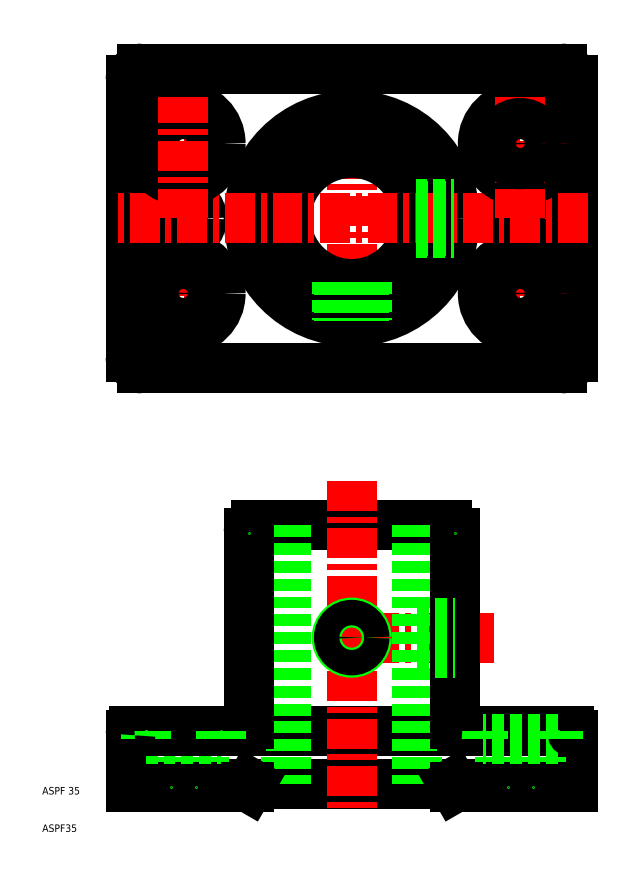
<metadata>
{"format":"dxf","ext":"dxf","renderer":"ezdxf+matplotlib","layout":"modelspace","background":"white","min_lineweight":24,"dpi":150}
</metadata>
<code>
0
SECTION
2
ENTITIES
0
LINE
8
CENTER
10
95
20
197.9
30
0
11
95
21
165.4
31
0
0
LINE
8
CENTER
10
5
20
197.9
30
0
11
5
21
165.4
31
0
0
LINE
8
CENTER
10
50
20
241.9
30
0
11
50
21
153.9
31
0
0
CIRCLE
8
0
10
95
20
197.9
30
0
40
5
0
CIRCLE
8
0
10
5
20
197.9
30
0
40
5
0
CIRCLE
8
0
10
50
20
197.9
30
0
40
17.5
0
CIRCLE
8
0
10
50
20
197.9
30
0
40
27.5
0
LINE
8
0
10
109
20
234.9
30
0
11
109
21
160.9
31
0
0
LINE
8
0
10
-9
20
234.9
30
0
11
-9
21
160.9
31
0
0
LINE
8
CENTER
10
87.97
20
86
30
0
11
43.77
21
86
31
0
0
LINE
8
0
10
106
20
157.9
30
0
11
-6
21
157.9
31
0
0
LINE
8
0
10
24.5
20
116
30
0
11
75.5
21
116
31
0
0
LINE
8
0
10
23.08
20
47
30
0
11
76.92
21
47
31
0
0
LINE
8
0
10
20.5
20
61
30
0
11
72.2
21
61
31
0
0
LINE
8
CENTER
10
5
20
66
30
0
11
5
21
41
31
0
0
LINE
8
0
10
-0.5
20
59
30
0
11
-0.5
21
46
31
0
0
LINE
8
0
10
10.5
20
59
30
0
11
10.5
21
46
31
0
0
LINE
8
0
10
32.5
20
116
30
0
11
32.5
21
47
31
0
0
LINE
8
0
10
-9
20
60
30
0
11
-9
21
46
31
0
0
TEXT
8
0
10
-32.62
20
34.13
30
0
40
2
1
ASPF35
0
TEXT
8
0
10
-32.62
20
44.13
30
0
40
2
1
ASPF 35
0
LINE
8
0
10
-9
20
46
30
0
11
22.5
21
46
31
0
0
POINT
8
0
10
1.7
20
46
30
0
0
POINT
8
0
10
8.3
20
46
30
0
0
LINE
8
0
10
22.5
20
46
30
0
11
23.08
21
47
31
0
0
POINT
8
0
10
22.5
20
46
30
0
0
POINT
8
0
10
23.08
20
47
30
0
0
LINE
8
CENTER
10
-7.5
20
177.9
30
0
11
17.5
21
177.9
31
0
0
CIRCLE
8
0
10
5
20
177.9
30
0
40
5.5
0
CIRCLE
8
0
10
5
20
177.9
30
0
40
10
0
ARC
8
0
10
-6
20
160.9
30
0
40
3
50
180
51
270
0
LINE
8
0
10
22.5
20
114
30
0
11
22.5
21
63
31
0
0
LINE
8
0
10
-5
20
59
30
0
11
15
21
59
31
0
0
LINE
8
0
10
-8
20
61
30
0
11
20.5
21
61
31
0
0
LINE
8
0
10
-5
20
61
30
0
11
-5
21
59
31
0
0
POINT
8
0
10
-5
20
61
30
0
0
POINT
8
0
10
-5
20
61
30
0
0
ARC
8
0
10
-8
20
60
30
0
40
1
50
90
51
180
0
ARC
8
0
10
20.5
20
63
30
0
40
2
50
270
51
0
0
LINE
8
0
10
15
20
61
30
0
11
15
21
59
31
0
0
POINT
8
0
10
15
20
61
30
0
0
ARC
8
0
10
24.5
20
114
30
0
40
2
50
90
51
180
0
POINT
8
0
10
22.5
20
114
30
0
0
LINE
8
0
10
46.6
20
180.7
30
0
11
46.6
21
170.6
31
0
0
LINE
8
0
10
46
20
180.8
30
0
11
46
21
170.7
31
0
0
LINE
8
0
10
53.4
20
180.7
30
0
11
53.4
21
170.6
31
0
0
LINE
8
0
10
54
20
180.8
30
0
11
54
21
170.7
31
0
0
LINE
8
0
10
72.2
20
61
30
0
11
89.2
21
61
31
0
0
LINE
8
CENTER
10
107.5
20
177.9
30
0
11
82.5
21
177.9
31
0
0
CIRCLE
8
0
10
95
20
177.9
30
0
40
10
0
CIRCLE
8
0
10
95
20
177.9
30
0
40
5.5
0
ARC
8
0
10
106
20
160.9
30
0
40
3
50
270
51
0
0
POINT
8
0
10
106
20
157.9
30
0
0
LINE
8
CENTER
10
113
20
197.9
30
0
11
-13
21
197.9
31
0
0
LINE
8
0
10
67.04
20
201.9
30
0
11
77.21
21
201.9
31
0
0
LINE
8
0
10
67.04
20
193.9
30
0
11
77.21
21
193.9
31
0
0
LINE
8
0
10
67.17
20
201.3
30
0
11
77.29
21
201.3
31
0
0
LINE
8
0
10
67.17
20
194.5
30
0
11
77.29
21
194.5
31
0
0
LINE
8
0
10
106
20
237.9
30
0
11
-6
21
237.9
31
0
0
LINE
8
CENTER
10
-7.5
20
217.9
30
0
11
17.5
21
217.9
31
0
0
CIRCLE
8
0
10
5
20
217.9
30
0
40
10
0
CIRCLE
8
0
10
5
20
217.9
30
0
40
5.5
0
ARC
8
0
10
-6
20
234.9
30
0
40
3
50
90
51
180
0
POINT
8
0
10
-9
20
234.9
30
0
0
LINE
8
CENTER
10
5
20
197.9
30
0
11
5
21
230.4
31
0
0
LINE
8
CENTER
10
107.5
20
217.9
30
0
11
82.5
21
217.9
31
0
0
CIRCLE
8
0
10
95
20
217.9
30
0
40
10
0
LINE
8
CENTER
10
95
20
197.9
30
0
11
95
21
230.4
31
0
0
CIRCLE
8
0
10
95
20
217.9
30
0
40
5.5
0
ARC
8
0
10
106
20
234.9
30
0
40
3
50
0
51
90
0
POINT
8
0
10
106
20
237.9
30
0
0
POINT
8
0
10
109
20
234.9
30
0
0
LINE
8
CENTER
10
50
20
127.8
30
0
11
50
21
39.83
31
0
0
LINE
8
0
10
67.5
20
116
30
0
11
67.5
21
47
31
0
0
LINE
8
0
10
109
20
60
30
0
11
109
21
46
31
0
0
LINE
8
CENTER
10
95
20
66
30
0
11
95
21
41
31
0
0
LINE
8
0
10
100.5
20
59
30
0
11
100.5
21
46
31
0
0
LINE
8
0
10
89.5
20
59
30
0
11
89.5
21
46
31
0
0
LINE
8
0
10
109
20
46
30
0
11
77.5
21
46
31
0
0
POINT
8
0
10
98.3
20
46
30
0
0
POINT
8
0
10
91.7
20
46
30
0
0
LINE
8
0
10
77.5
20
46
30
0
11
76.92
21
47
31
0
0
POINT
8
0
10
77.5
20
46
30
0
0
POINT
8
0
10
76.92
20
47
30
0
0
LINE
8
0
10
108
20
61
30
0
11
79.5
21
61
31
0
0
LINE
8
0
10
105
20
59
30
0
11
85
21
59
31
0
0
ARC
8
0
10
108
20
60
30
0
40
1
50
7e-15
51
90
0
POINT
8
0
10
105
20
61
30
0
0
POINT
8
0
10
105
20
61
30
0
0
LINE
8
0
10
105
20
61
30
0
11
105
21
59
31
0
0
LINE
8
0
10
77.5
20
114
30
0
11
77.5
21
63
31
0
0
POINT
8
0
10
85
20
61
30
0
0
LINE
8
0
10
85
20
61
30
0
11
85
21
59
31
0
0
ARC
8
0
10
79.5
20
63
30
0
40
2
50
180
51
270
0
ARC
8
0
10
75.5
20
114
30
0
40
2
50
7e-15
51
90
0
POINT
8
0
10
77.5
20
114
30
0
0
CIRCLE
8
0
10
50
20
86
30
0
40
4
0
CIRCLE
8
0
10
50
20
86
30
0
40
3.4
0
LINE
8
0
10
67.5
20
90
30
0
11
77.5
21
90
31
0
0
LINE
8
0
10
67.5
20
82
30
0
11
77.5
21
82
31
0
0
LINE
8
0
10
67.5
20
89.4
30
0
11
77.5
21
89.4
31
0
0
LINE
8
0
10
67.5
20
82.6
30
0
11
77.5
21
82.6
31
0
0
ENDSEC
0
EOF

</code>
